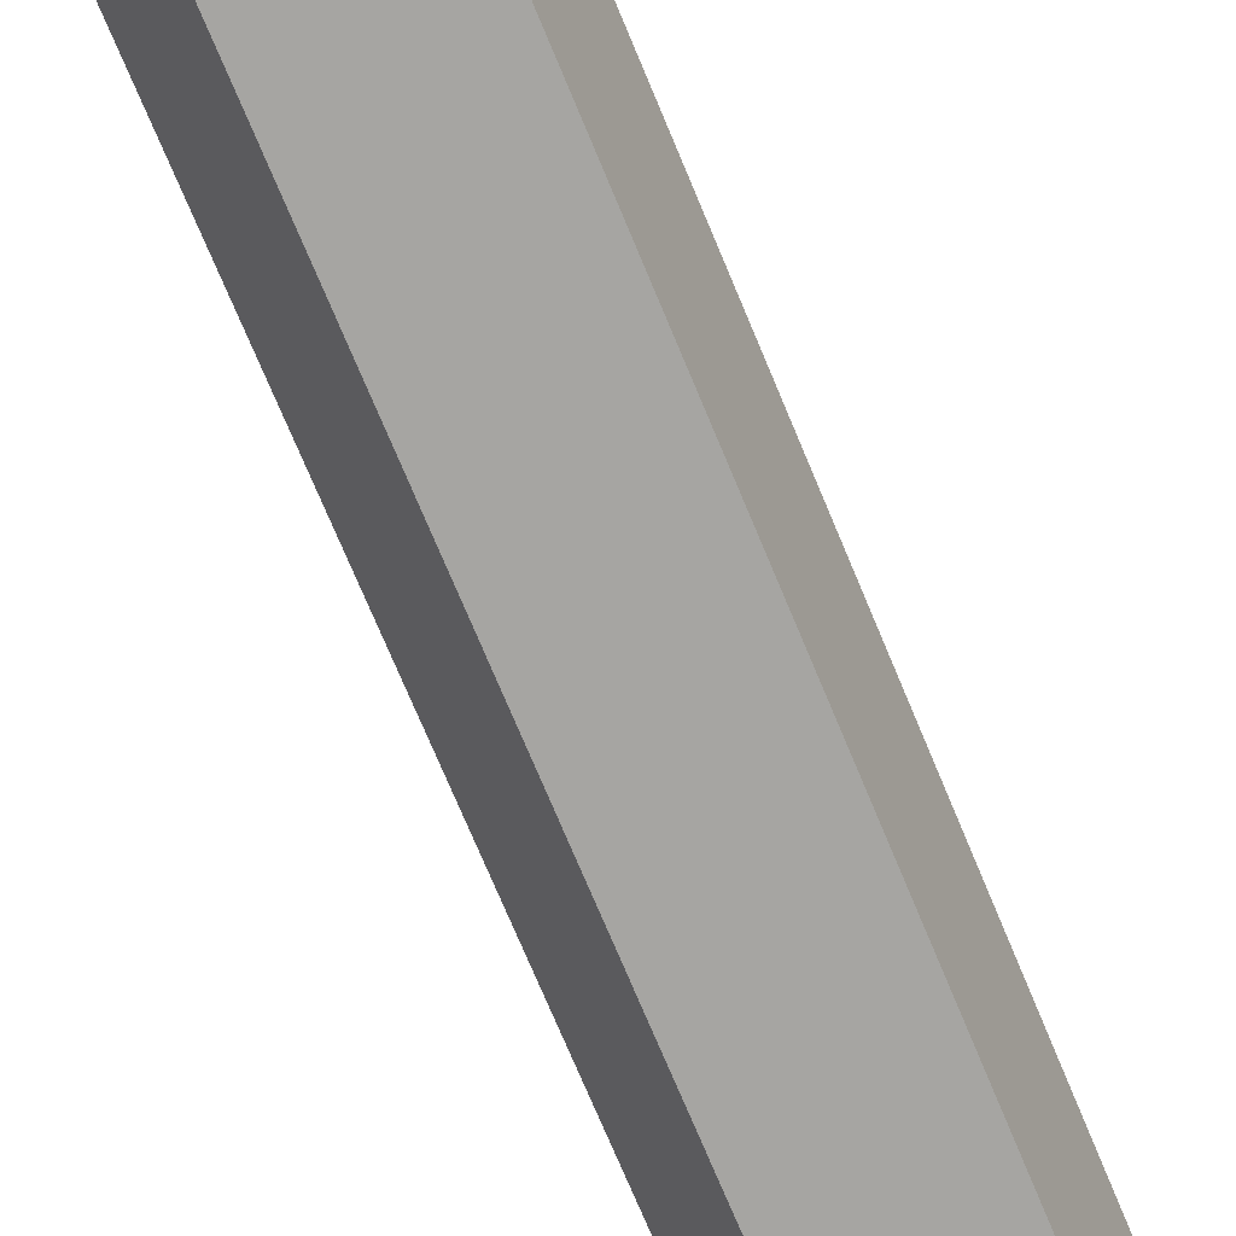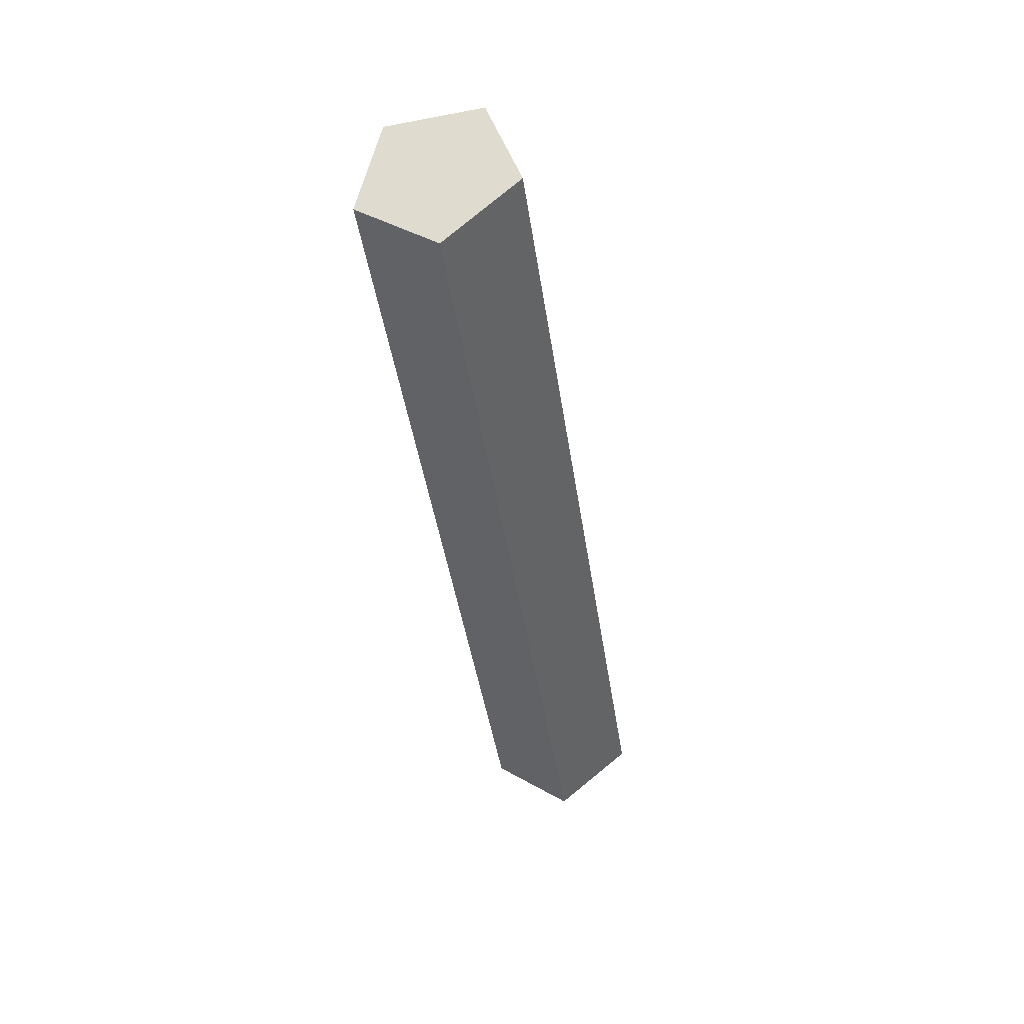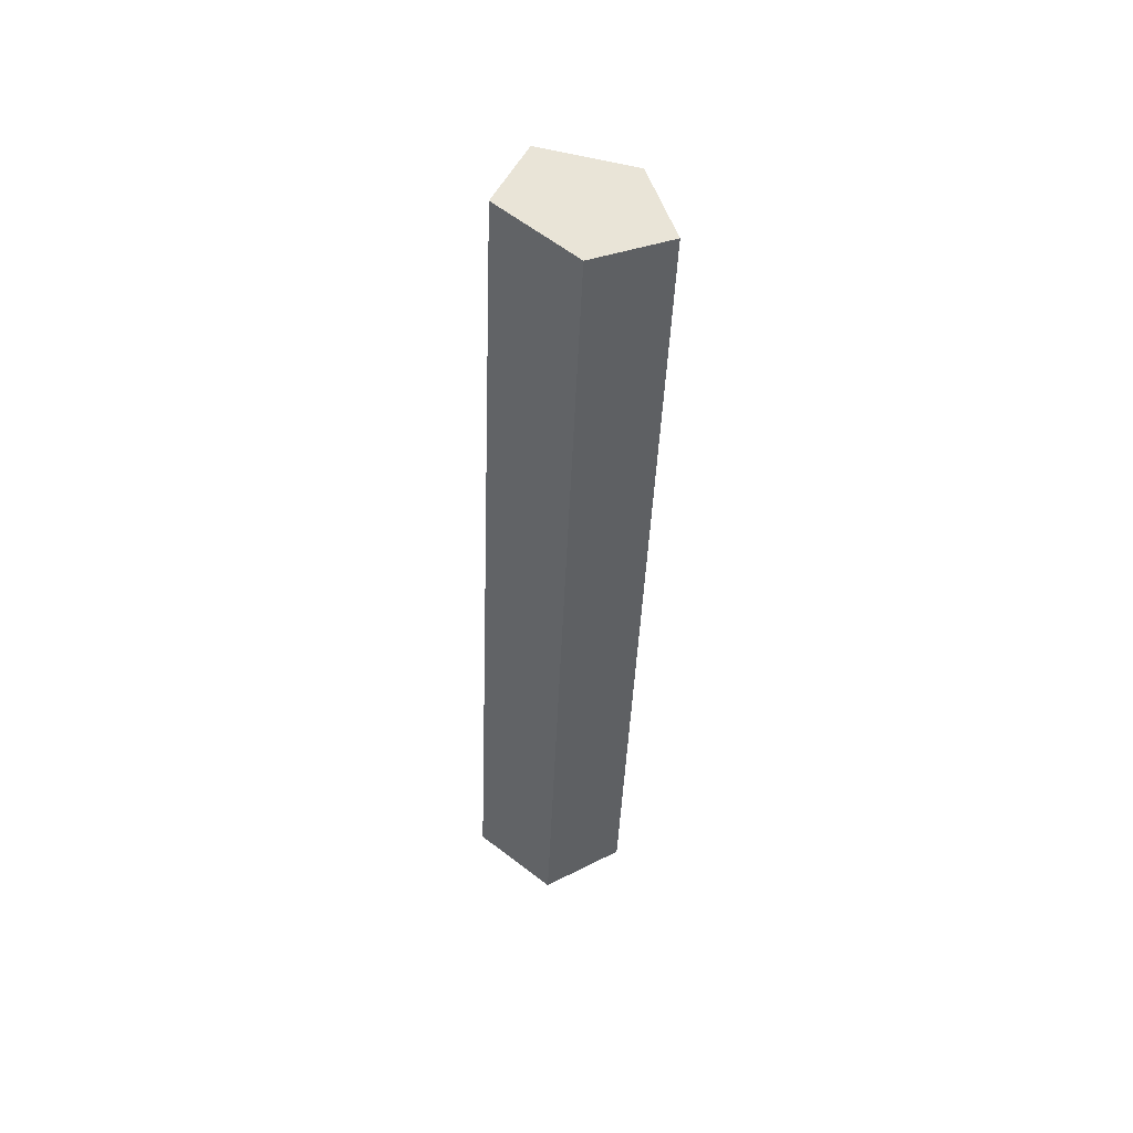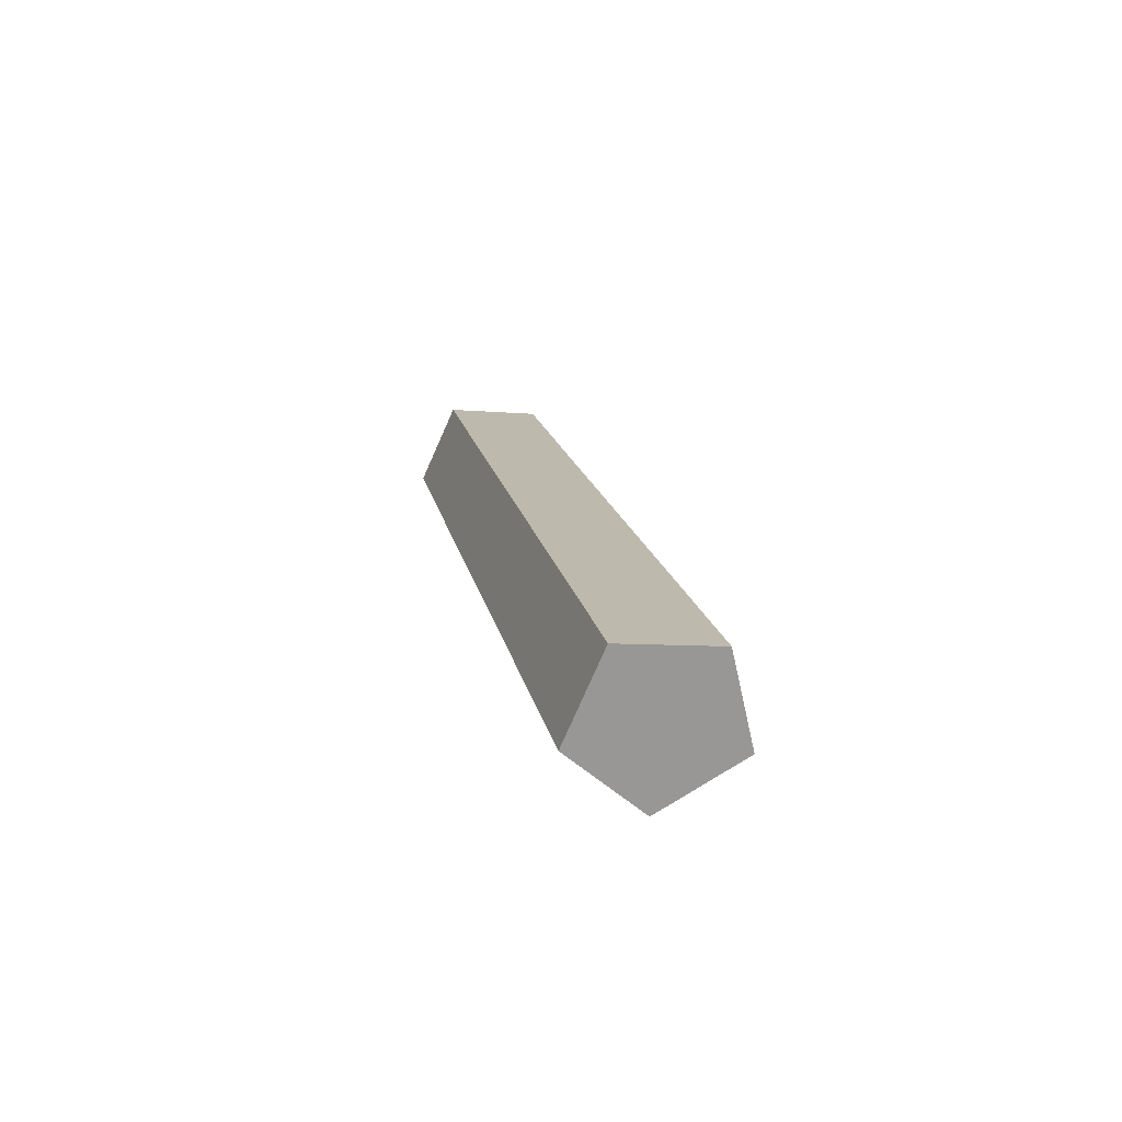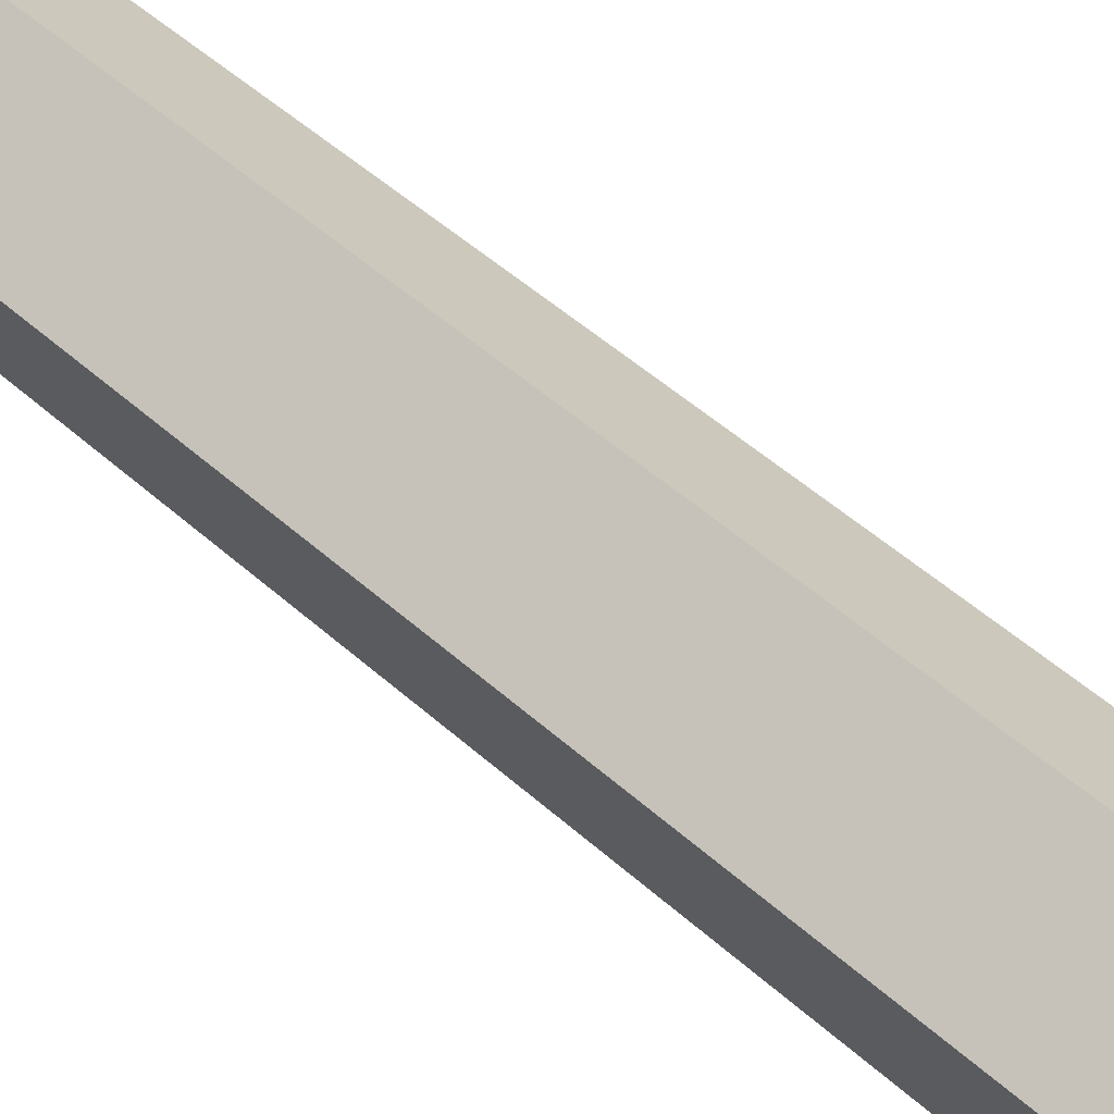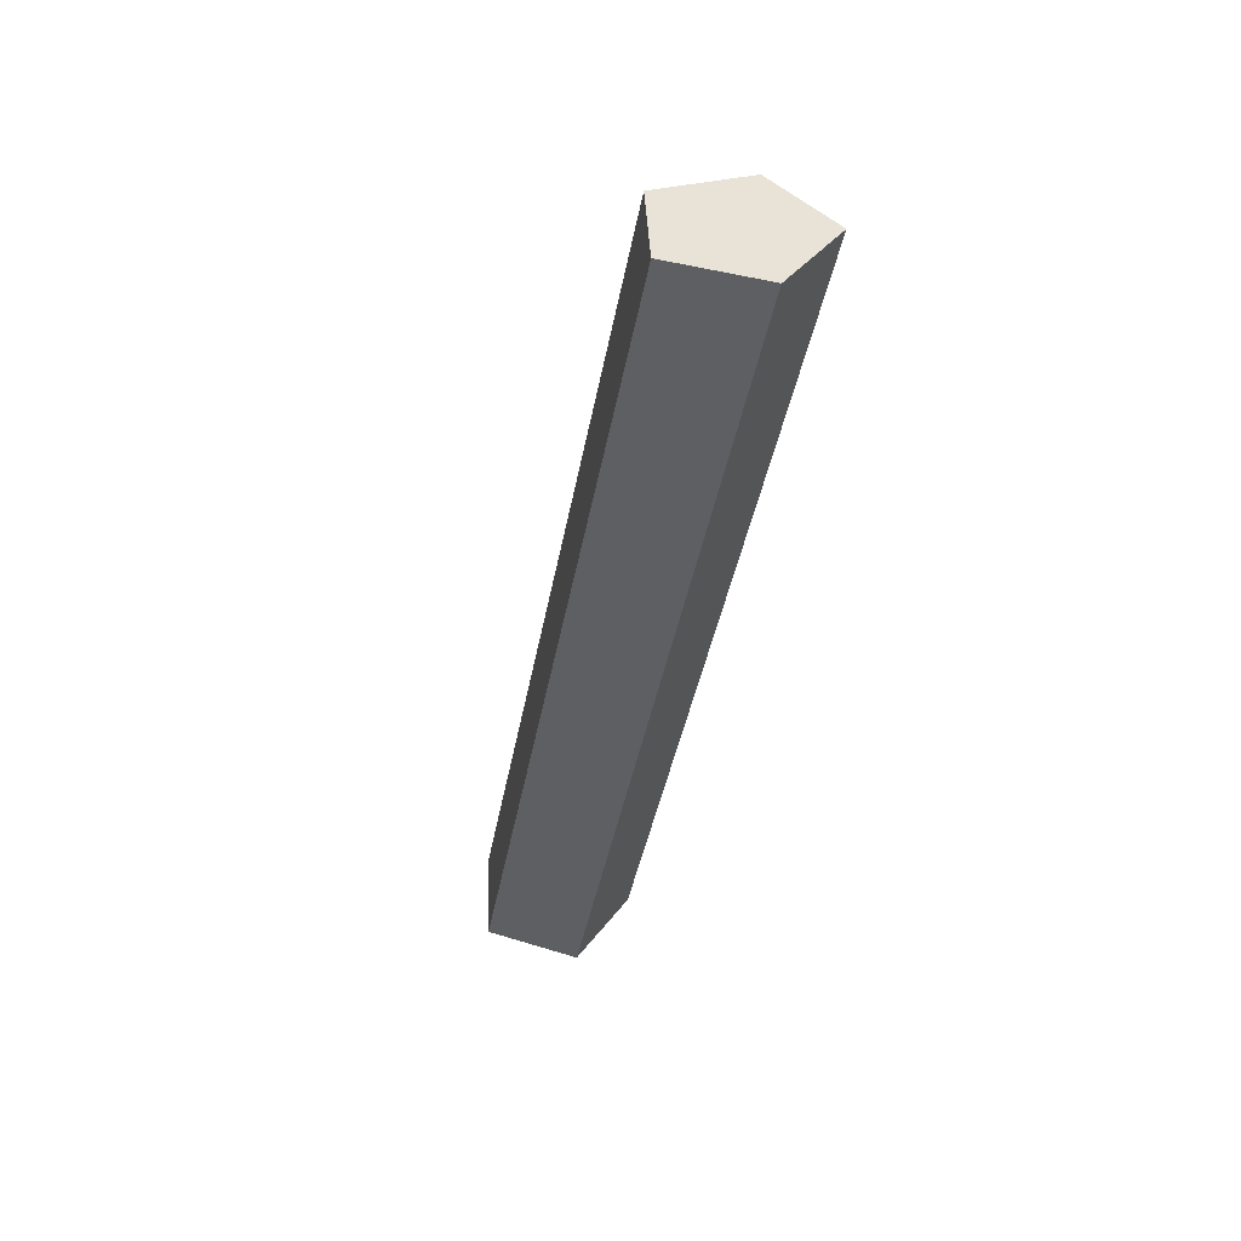
<metadata>
{"format":"obj","ext":"obj","renderer":"f3d","projection":"perspective","resolution":1024,"background":"white","views":[{"elev":-76.2,"azim":-149.1,"up":"+Z"},{"elev":55.3,"azim":4.1,"up":"+Y"},{"elev":39.9,"azim":-135.8,"up":"+Y"},{"elev":-74.4,"azim":-34.2,"up":"+Y"},{"elev":35.5,"azim":146.1,"up":"+Z"},{"elev":52.9,"azim":130.6,"up":"+Y"}]}
</metadata>
<code>
v 0.8505 2.231 -0.3708
v 0.8482 2.23 -0.3593
v 0.8316 2.341 -0.3706
v 0.8337 2.343 -0.3821
v 0.8482 2.23 -0.3593
v 0.8583 2.232 -0.3535
v 0.8417 2.343 -0.3648
v 0.8316 2.341 -0.3706
v 0.8583 2.232 -0.3535
v 0.8668 2.234 -0.3614
v 0.8501 2.345 -0.3727
v 0.8417 2.343 -0.3648
v 0.8668 2.234 -0.3614
v 0.862 2.233 -0.3721
v 0.8451 2.345 -0.3834
v 0.8501 2.345 -0.3727
v 0.862 2.233 -0.3721
v 0.8505 2.231 -0.3708
v 0.8337 2.343 -0.3821
v 0.8451 2.345 -0.3834
v 0.862 2.233 -0.3721
v 0.8668 2.234 -0.3614
v 0.8583 2.232 -0.3535
v 0.8482 2.23 -0.3593
v 0.8505 2.231 -0.3708
v 0.8337 2.343 -0.3821
v 0.8316 2.341 -0.3706
v 0.8417 2.343 -0.3648
v 0.8501 2.345 -0.3727
v 0.8451 2.345 -0.3834
f 1 2 3
f 1 3 4
f 5 6 7
f 5 7 8
f 9 10 11
f 9 11 12
f 13 14 15
f 13 15 16
f 17 18 19
f 17 19 20
f 21 22 23
f 21 23 24
f 21 24 25
f 26 27 28
f 26 28 29
f 26 29 30

</code>
